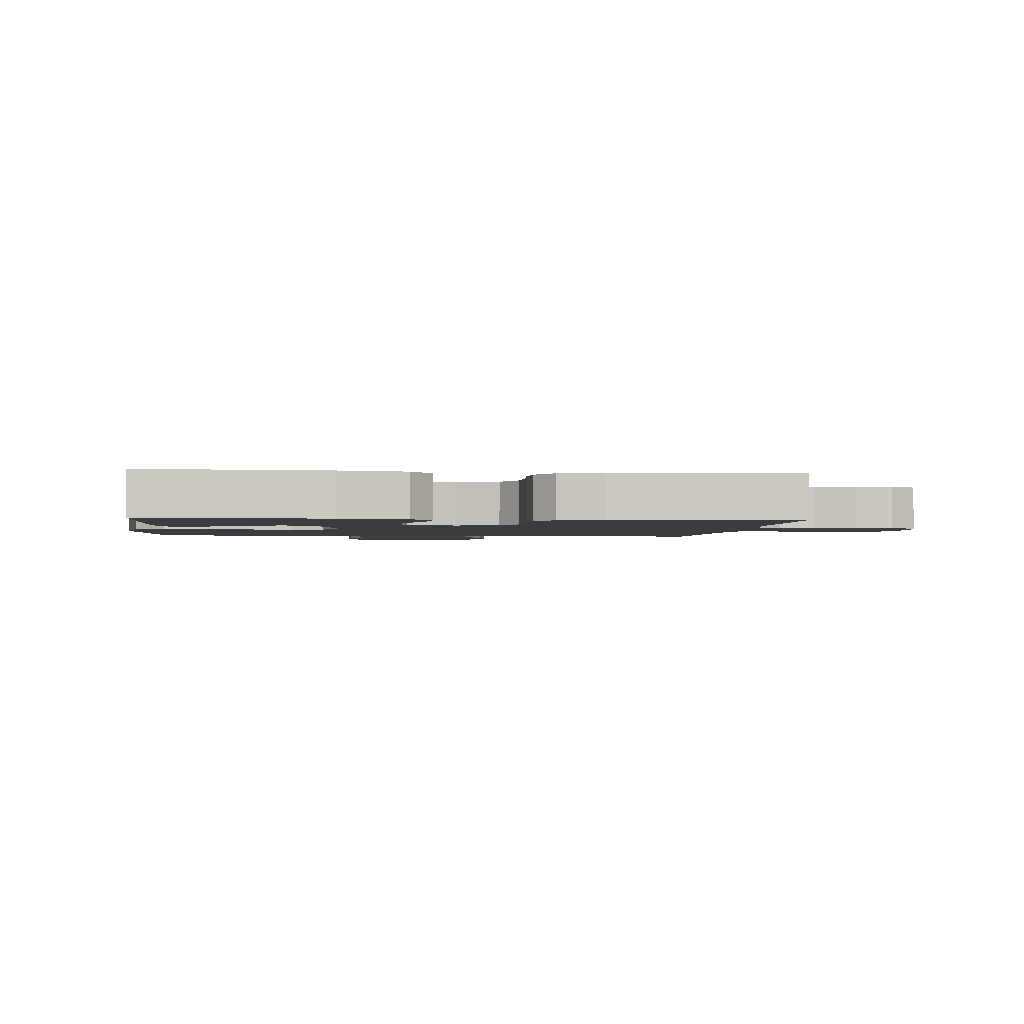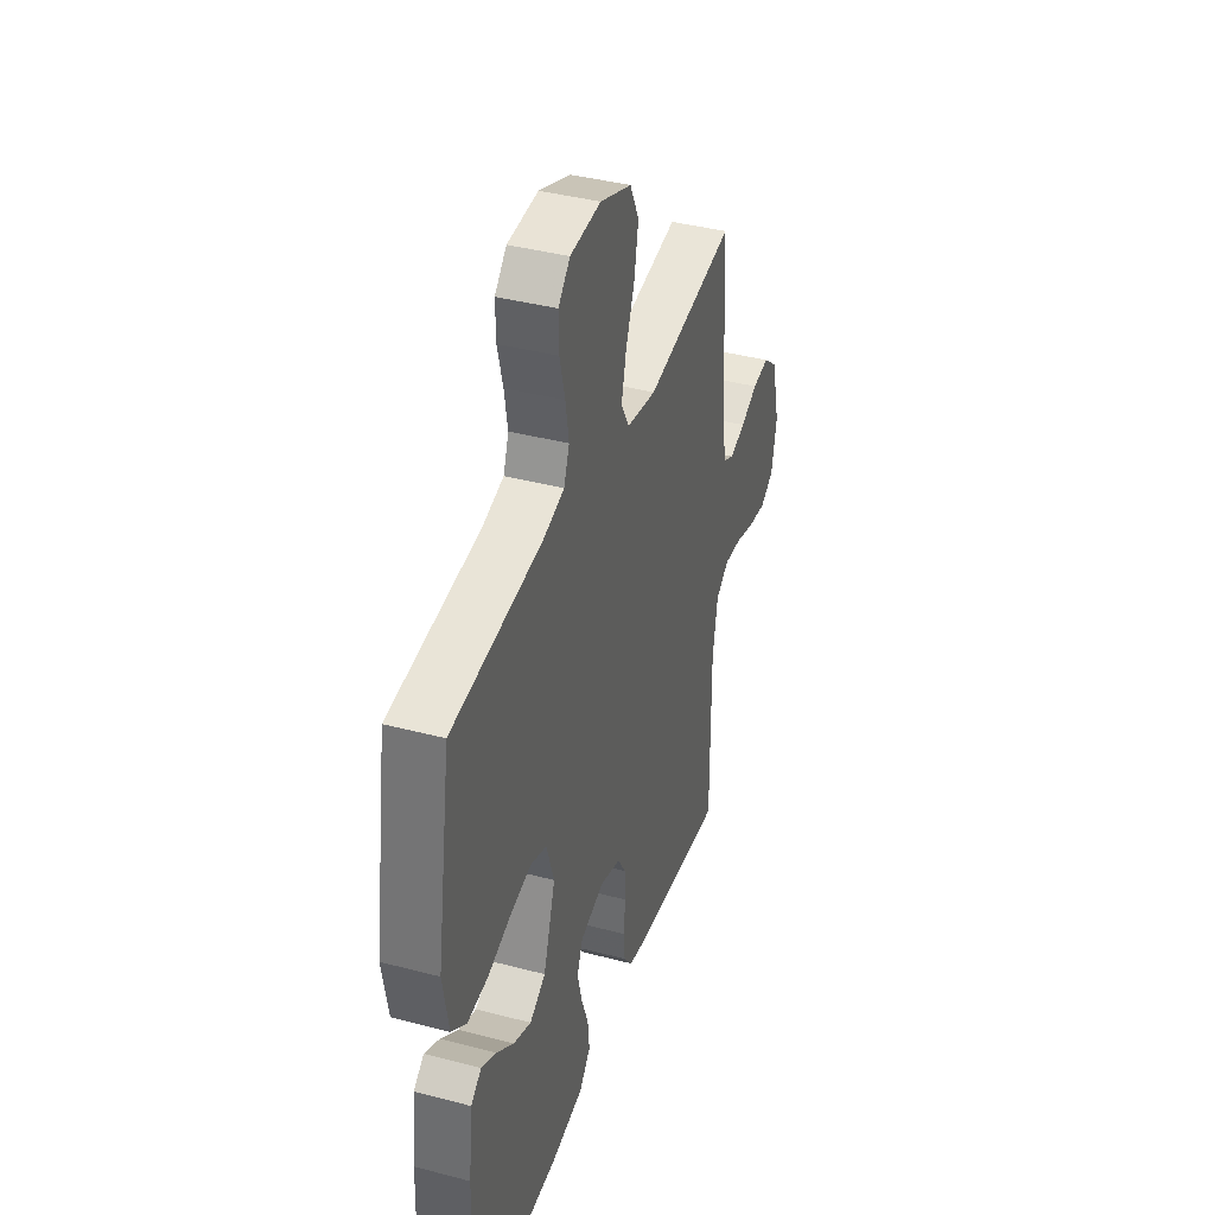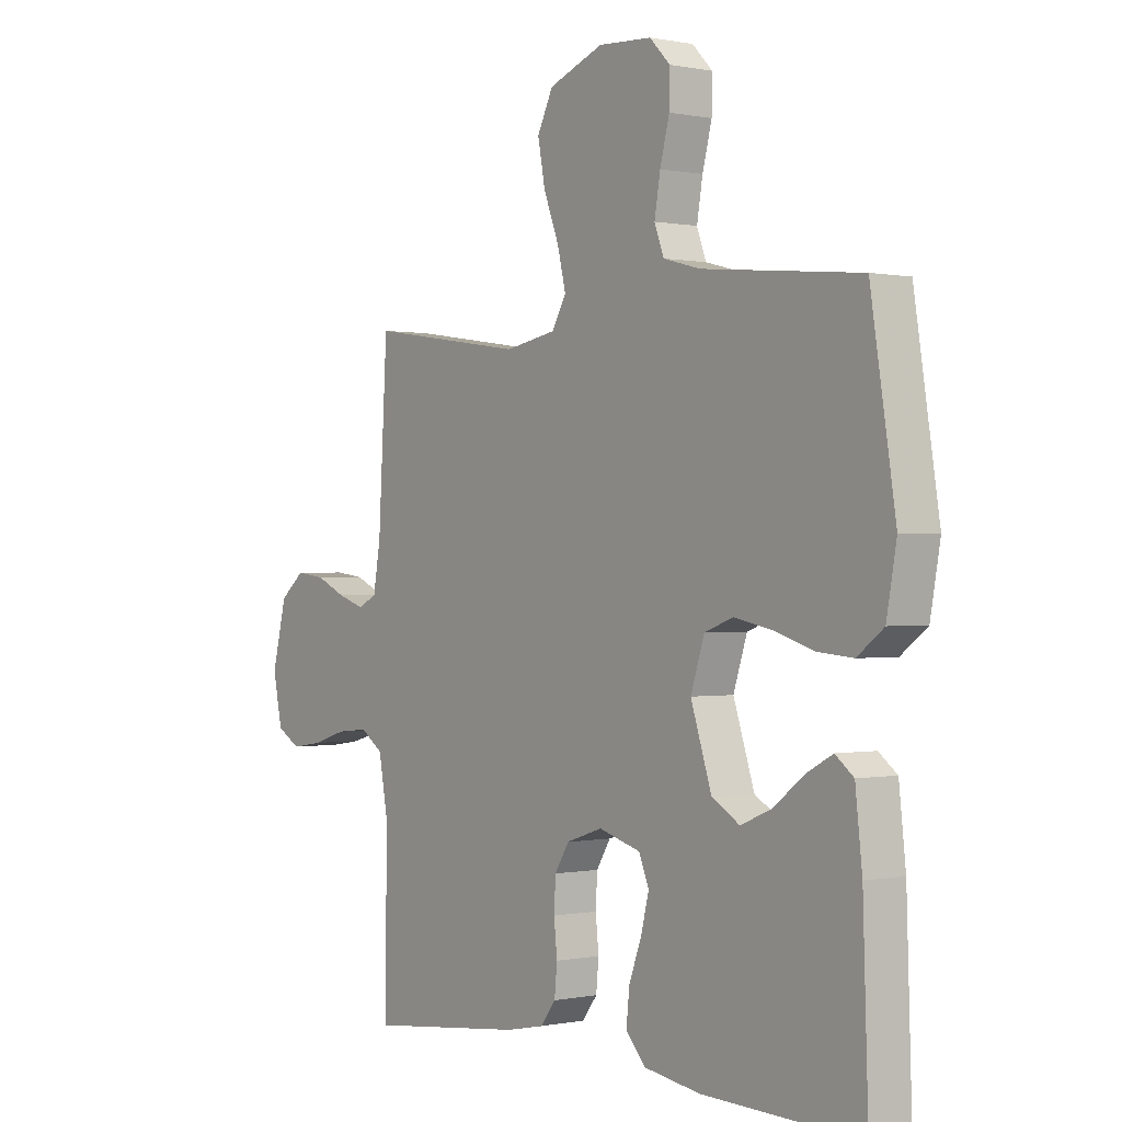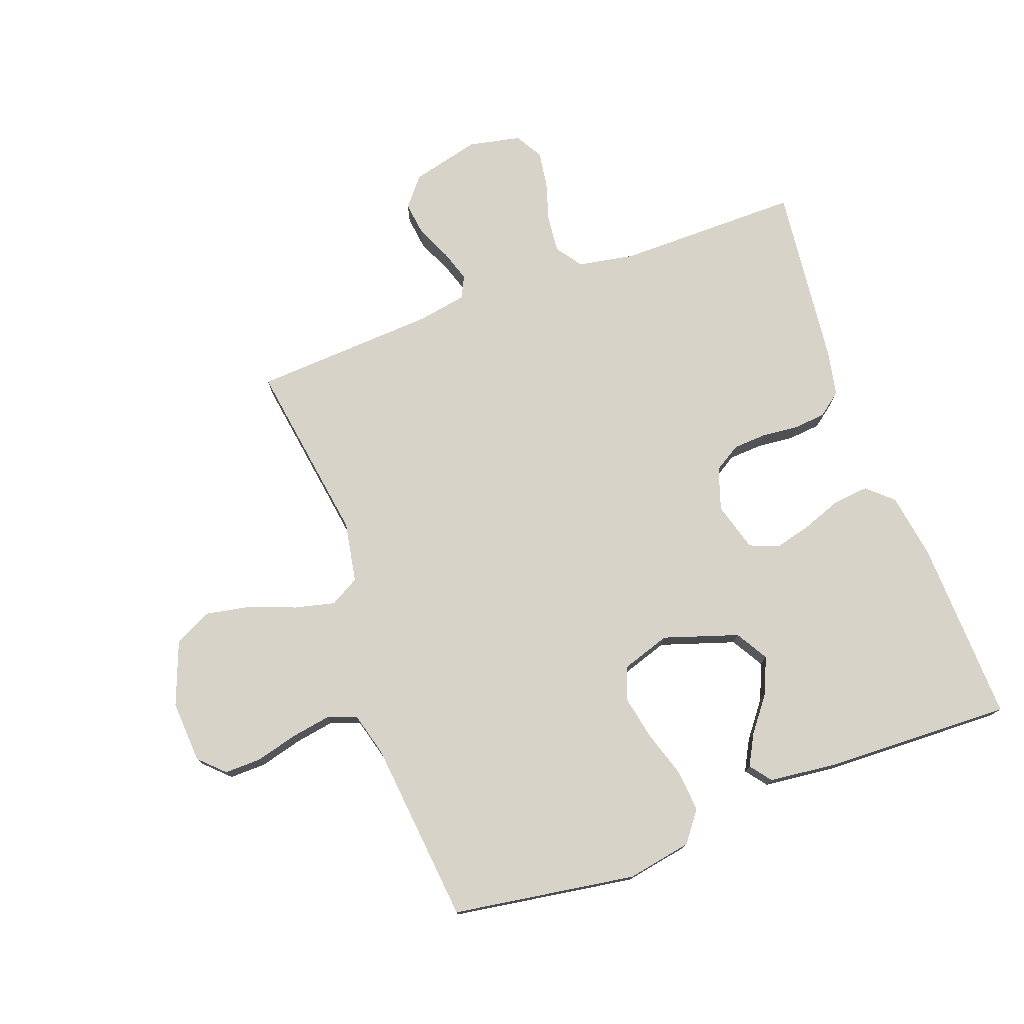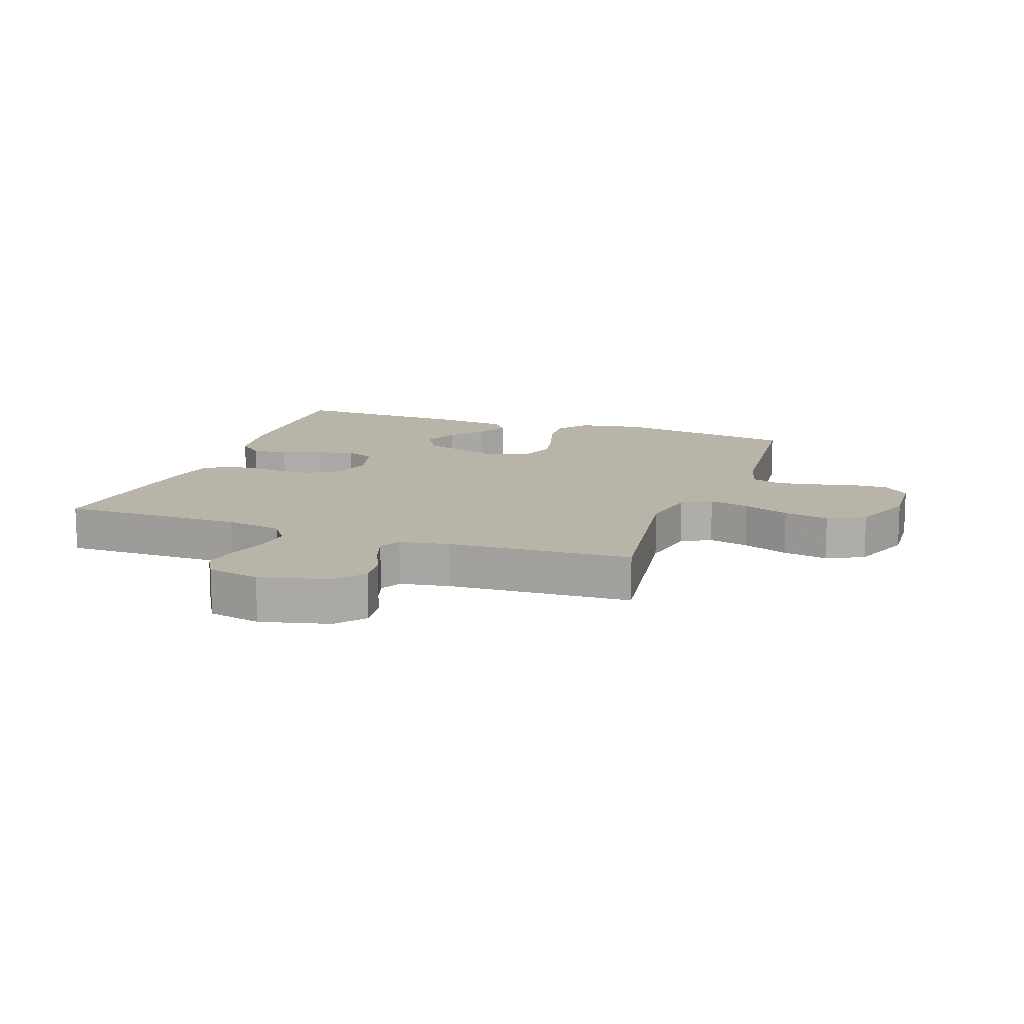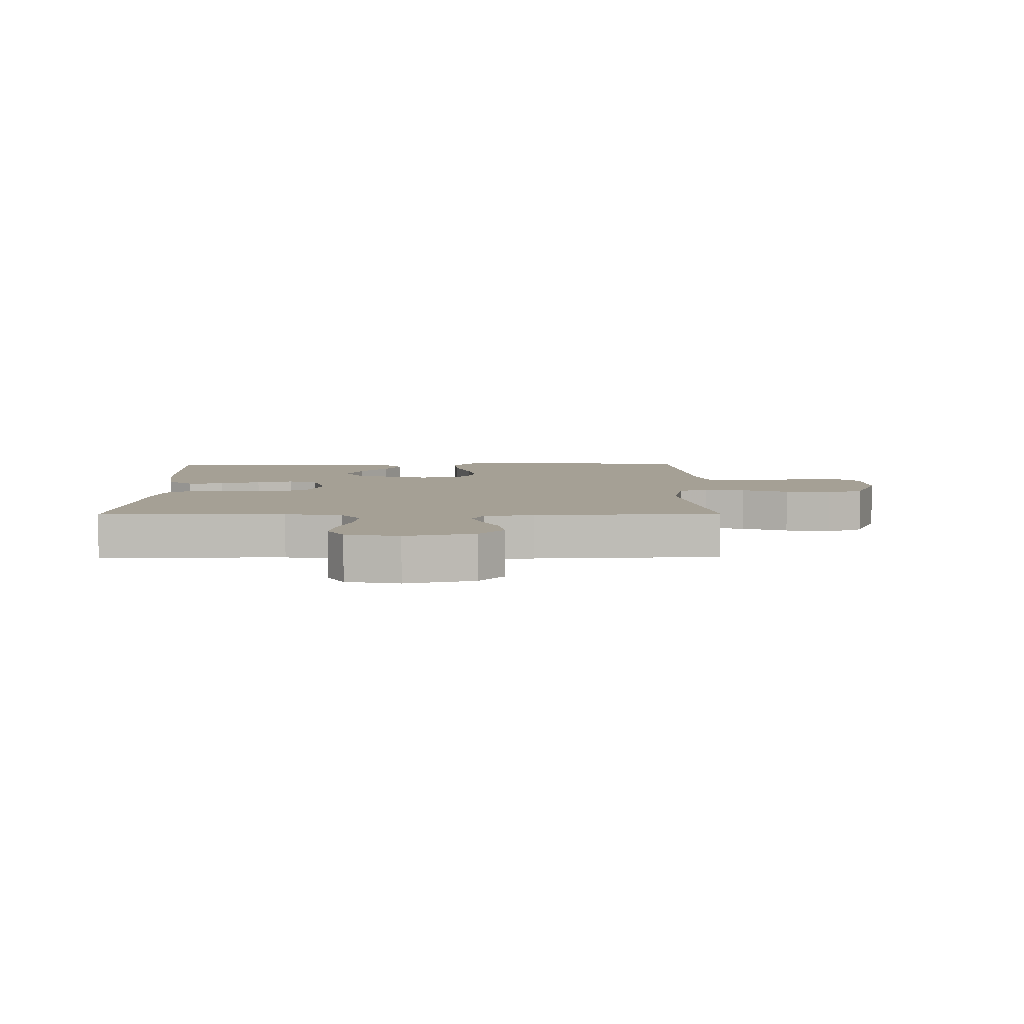
<metadata>
{"format":"obj","ext":"obj","renderer":"f3d","projection":"perspective","resolution":1024,"background":"white","views":[{"elev":-2.1,"azim":173.7,"up":"+Y"},{"elev":39.5,"azim":108.1,"up":"+Z"},{"elev":-0.0,"azim":52.7,"up":"+Z"},{"elev":76.0,"azim":69.8,"up":"+Y"},{"elev":13.2,"azim":-70.3,"up":"+Y"},{"elev":5.9,"azim":-90.6,"up":"+Y"}]}
</metadata>
<code>
v 0.5 0.07 0.5
v 0.547 0.07 0.2
v 0.528 0.07 0.094
v 0.478 0.07 0.056
v 0.409 0.07 0.062
v 0.333 0.07 0.086
v 0.262 0.07 0.1
v 0.208 0.07 0.08
v 0.182 0.07 0
v 0.222 0.07 -0.122
v 0.275 0.07 -0.153
v 0.334 0.07 -0.128
v 0.392 0.07 -0.083
v 0.442 0.07 -0.056
v 0.477 0.07 -0.083
v 0.49 0.07 -0.2
v 0.5 0.07 -0.5
v 0.2 0.07 -0.491
v 0.092 0.07 -0.474
v 0.054 0.07 -0.432
v 0.06 0.07 -0.373
v 0.084 0.07 -0.308
v 0.099 0.07 -0.248
v 0.08 0.07 -0.201
v 0 0.07 -0.178
v -0.069 0.07 -0.201
v -0.096 0.07 -0.245
v -0.099 0.07 -0.301
v -0.093 0.07 -0.36
v -0.098 0.07 -0.413
v -0.127 0.07 -0.451
v -0.2 0.07 -0.466
v -0.5 0.07 -0.5
v -0.499 0.07 -0.2
v -0.516 0.07 -0.107
v -0.559 0.07 -0.077
v -0.619 0.07 -0.083
v -0.684 0.07 -0.103
v -0.744 0.07 -0.112
v -0.789 0.07 -0.086
v -0.807 0.07 0
v -0.779 0.07 0.112
v -0.732 0.07 0.151
v -0.676 0.07 0.144
v -0.619 0.07 0.118
v -0.567 0.07 0.101
v -0.531 0.07 0.119
v -0.517 0.07 0.2
v -0.5 0.07 0.5
v -0.2 0.07 0.455
v -0.102 0.07 0.473
v -0.075 0.07 0.521
v -0.091 0.07 0.587
v -0.12 0.07 0.662
v -0.134 0.07 0.736
v -0.104 0.07 0.797
v 0 0.07 0.837
v 0.102 0.07 0.831
v 0.141 0.07 0.791
v 0.14 0.07 0.731
v 0.122 0.07 0.662
v 0.111 0.07 0.597
v 0.129 0.07 0.549
v 0.2 0.07 0.53
v 0.5 0 0.5
v 0.547 0 0.2
v 0.528 0 0.094
v 0.478 0 0.056
v 0.409 0 0.062
v 0.333 0 0.086
v 0.262 0 0.1
v 0.208 0 0.08
v 0.182 0 0
v 0.222 0 -0.122
v 0.275 0 -0.153
v 0.334 0 -0.128
v 0.392 0 -0.083
v 0.442 0 -0.056
v 0.477 0 -0.083
v 0.49 0 -0.2
v 0.5 0 -0.5
v 0.2 0 -0.491
v 0.092 0 -0.474
v 0.054 0 -0.432
v 0.06 0 -0.373
v 0.084 0 -0.308
v 0.099 0 -0.248
v 0.08 0 -0.201
v 0 0 -0.178
v -0.069 0 -0.201
v -0.096 0 -0.245
v -0.099 0 -0.301
v -0.093 0 -0.36
v -0.098 0 -0.413
v -0.127 0 -0.451
v -0.2 0 -0.466
v -0.5 0 -0.5
v -0.499 0 -0.2
v -0.516 0 -0.107
v -0.559 0 -0.077
v -0.619 0 -0.083
v -0.684 0 -0.103
v -0.744 0 -0.112
v -0.789 0 -0.086
v -0.807 0 0
v -0.779 0 0.112
v -0.732 0 0.151
v -0.676 0 0.144
v -0.619 0 0.118
v -0.567 0 0.101
v -0.531 0 0.119
v -0.517 0 0.2
v -0.5 0 0.5
v -0.2 0 0.455
v -0.102 0 0.473
v -0.075 0 0.521
v -0.091 0 0.587
v -0.12 0 0.662
v -0.134 0 0.736
v -0.104 0 0.797
v 0 0 0.837
v 0.102 0 0.831
v 0.141 0 0.791
v 0.14 0 0.731
v 0.122 0 0.662
v 0.111 0 0.597
v 0.129 0 0.549
v 0.2 0 0.53
f 58 59 60 61
f 58 61 62
f 57 58 62
f 56 57 62 63
f 53 54 55 56
f 52 53 56 63
f 48 49 50
f 47 48 50 51
f 42 43 44 45
f 42 45 46
f 41 42 46
f 40 41 46
f 37 38 39 40
f 36 37 40 46
f 35 36 46 47
f 31 32 33 34
f 28 29 30 31
f 27 28 31 34
f 26 27 34 35
f 19 20 21 22
f 19 22 23
f 18 19 23
f 17 18 23 24
f 12 13 14 15
f 11 12 15 16
f 3 4 5 6
f 3 6 7
f 64 1 2 3
f 64 3 7
f 51 52 63 64
f 51 64 7 8
f 47 51 8 9
f 25 26 35 47
f 24 25 47 9
f 11 16 17 24
f 10 11 24
f 9 10 24
f 125 124 123 122
f 126 125 122
f 126 122 121
f 127 126 121 120
f 120 119 118 117
f 127 120 117 116
f 114 113 112
f 115 114 112 111
f 109 108 107 106
f 110 109 106
f 110 106 105
f 110 105 104
f 104 103 102 101
f 110 104 101 100
f 111 110 100 99
f 98 97 96 95
f 95 94 93 92
f 98 95 92 91
f 99 98 91 90
f 86 85 84 83
f 87 86 83
f 87 83 82
f 88 87 82 81
f 79 78 77 76
f 80 79 76 75
f 70 69 68 67
f 71 70 67
f 67 66 65 128
f 71 67 128
f 128 127 116 115
f 72 71 128 115
f 73 72 115 111
f 111 99 90 89
f 73 111 89 88
f 88 81 80 75
f 88 75 74
f 88 74 73
f 1 65 66 2
f 2 66 67 3
f 3 67 68 4
f 4 68 69 5
f 5 69 70 6
f 6 70 71 7
f 7 71 72 8
f 8 72 73 9
f 9 73 74 10
f 10 74 75 11
f 11 75 76 12
f 12 76 77 13
f 13 77 78 14
f 14 78 79 15
f 15 79 80 16
f 16 80 81 17
f 17 81 82 18
f 18 82 83 19
f 19 83 84 20
f 20 84 85 21
f 21 85 86 22
f 22 86 87 23
f 23 87 88 24
f 24 88 89 25
f 25 89 90 26
f 26 90 91 27
f 27 91 92 28
f 28 92 93 29
f 29 93 94 30
f 30 94 95 31
f 31 95 96 32
f 32 96 97 33
f 33 97 98 34
f 34 98 99 35
f 35 99 100 36
f 36 100 101 37
f 37 101 102 38
f 38 102 103 39
f 39 103 104 40
f 40 104 105 41
f 41 105 106 42
f 42 106 107 43
f 43 107 108 44
f 44 108 109 45
f 45 109 110 46
f 46 110 111 47
f 47 111 112 48
f 48 112 113 49
f 49 113 114 50
f 50 114 115 51
f 51 115 116 52
f 52 116 117 53
f 53 117 118 54
f 54 118 119 55
f 55 119 120 56
f 56 120 121 57
f 57 121 122 58
f 58 122 123 59
f 59 123 124 60
f 60 124 125 61
f 61 125 126 62
f 62 126 127 63
f 63 127 128 64
f 64 128 65 1

</code>
